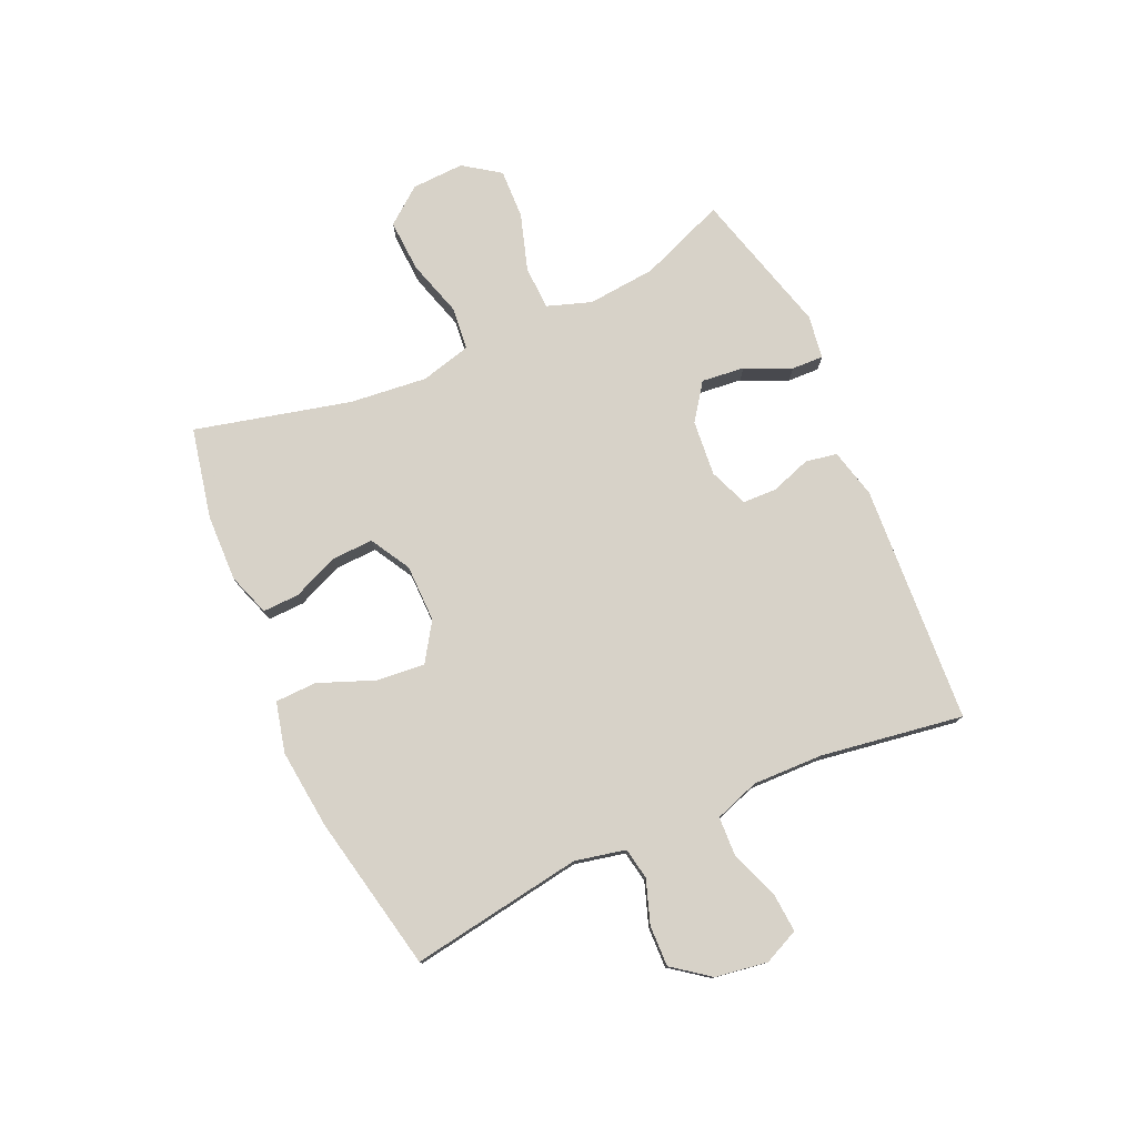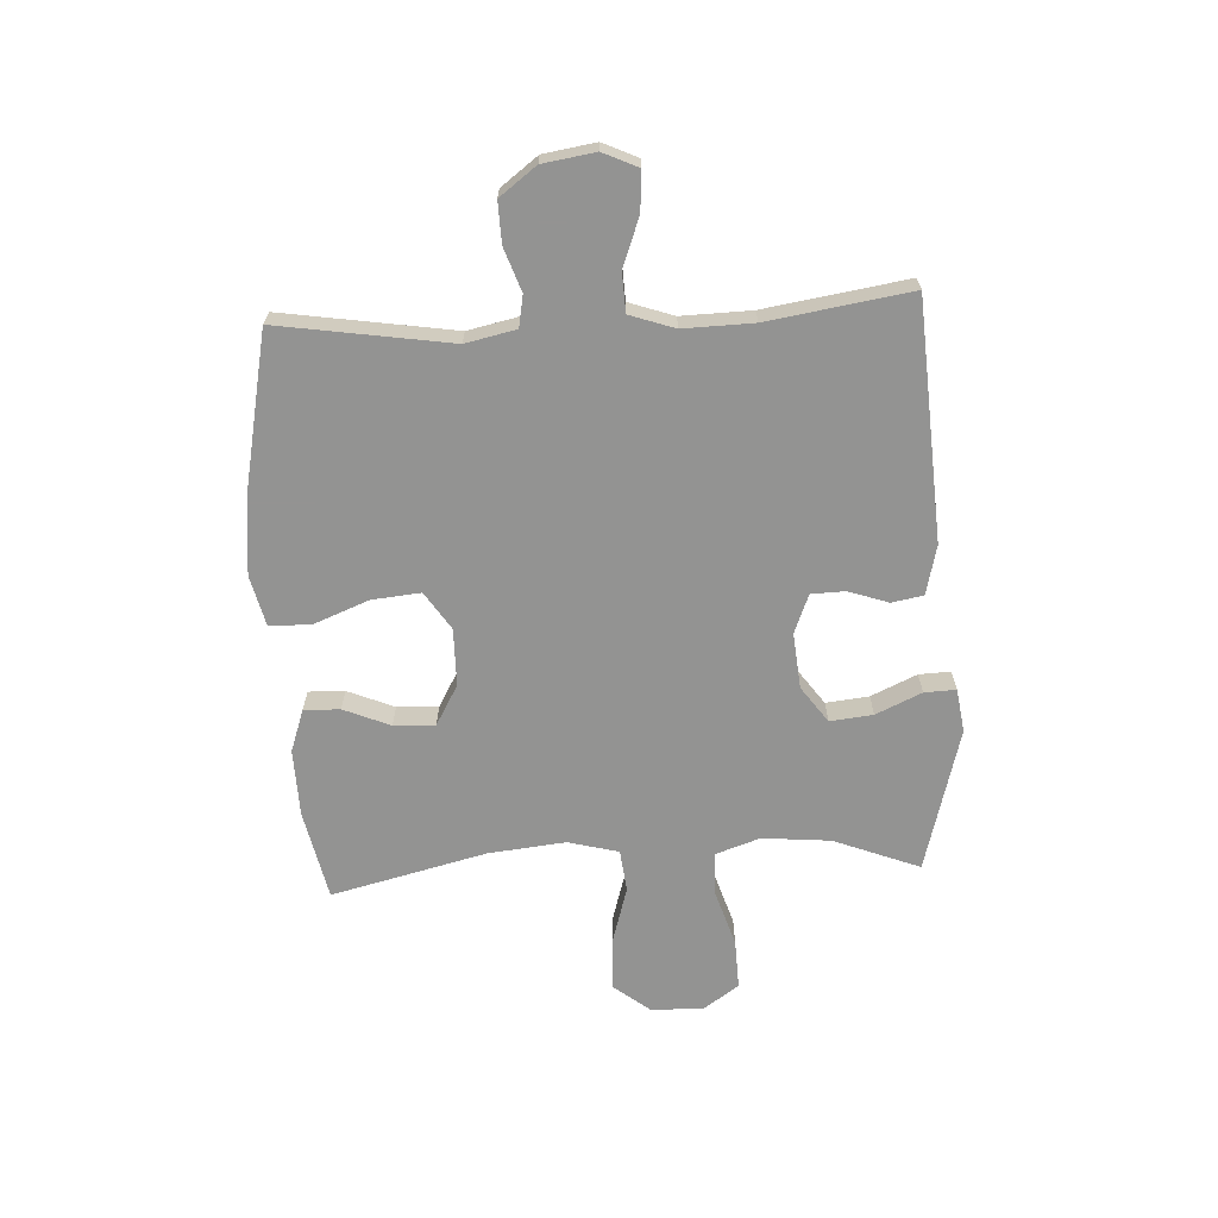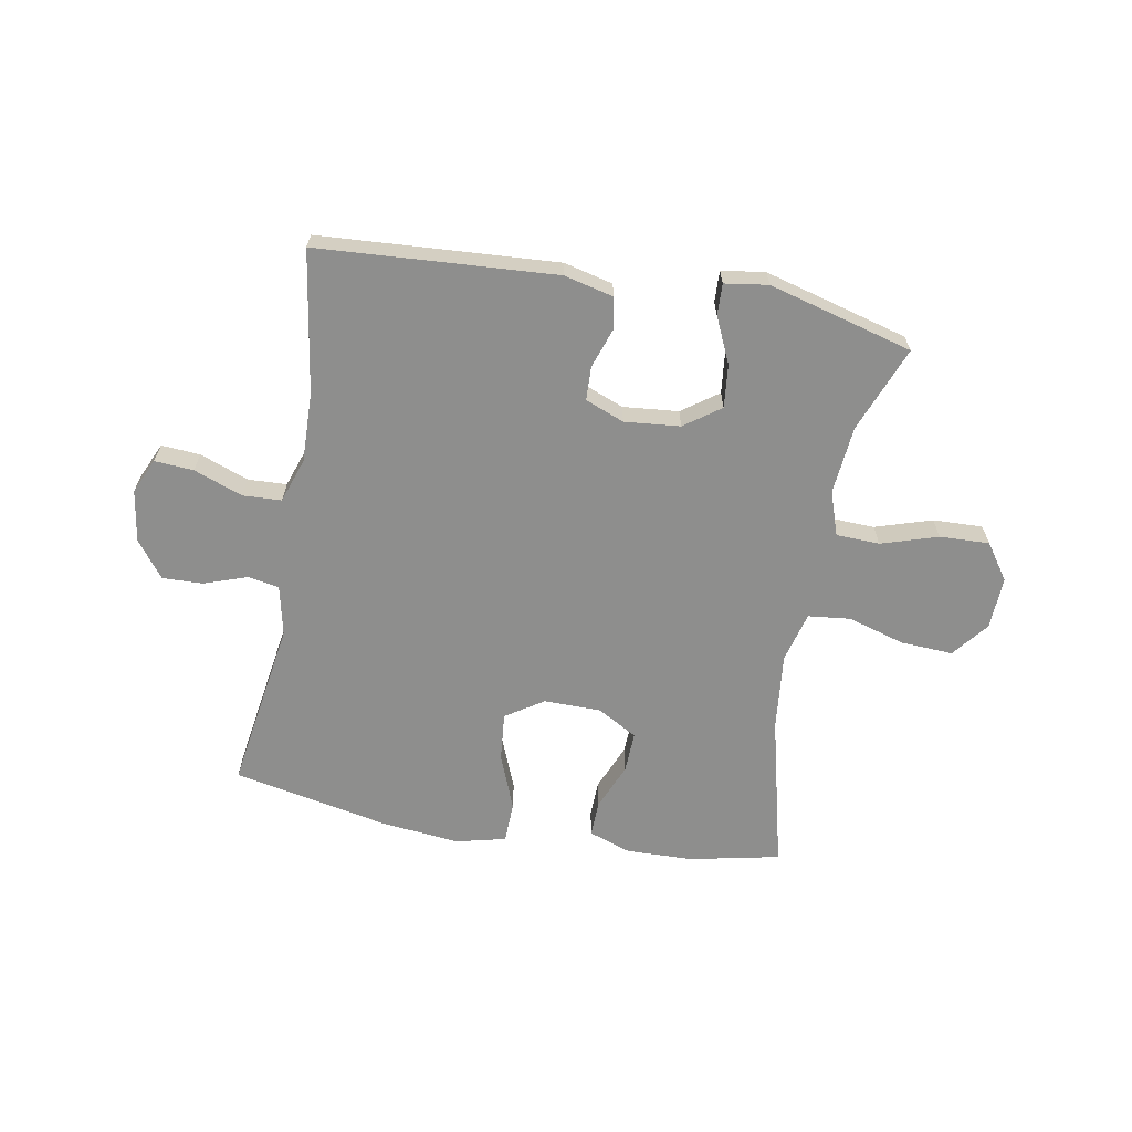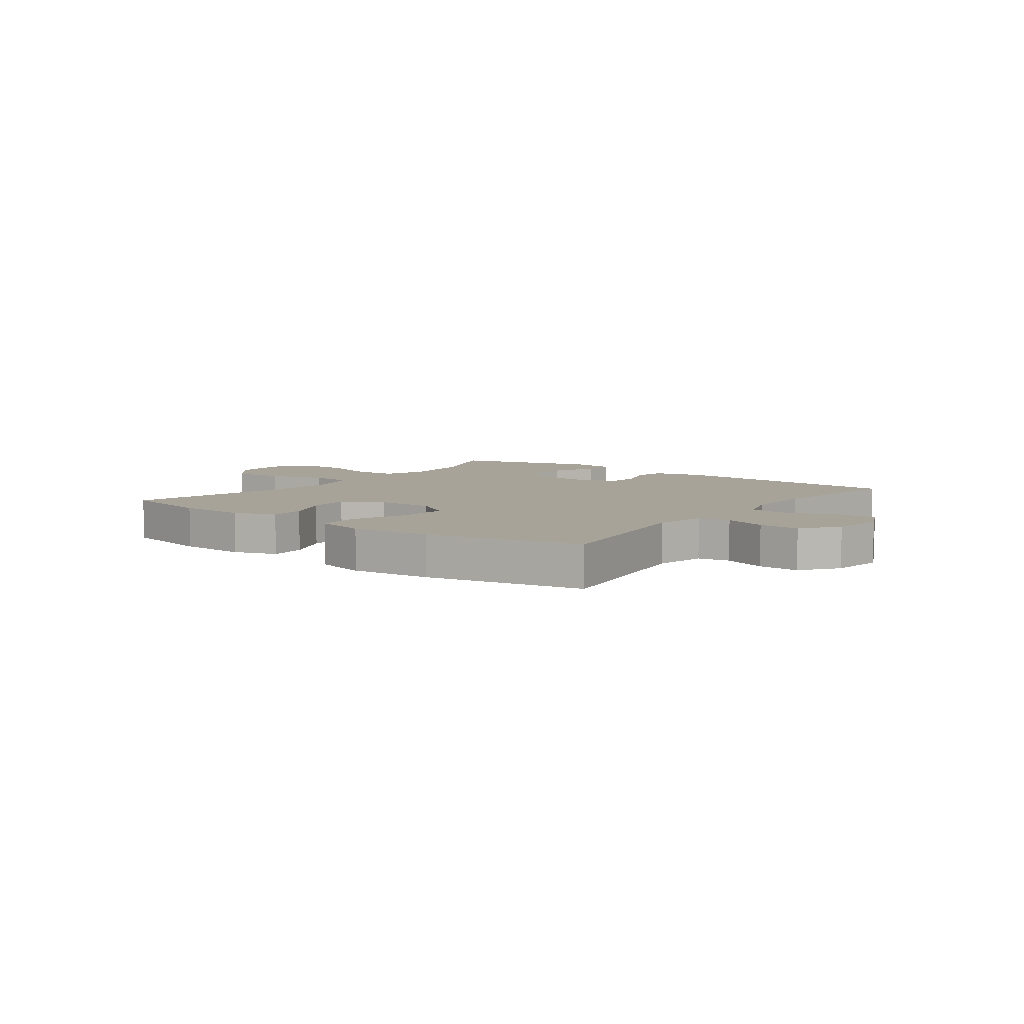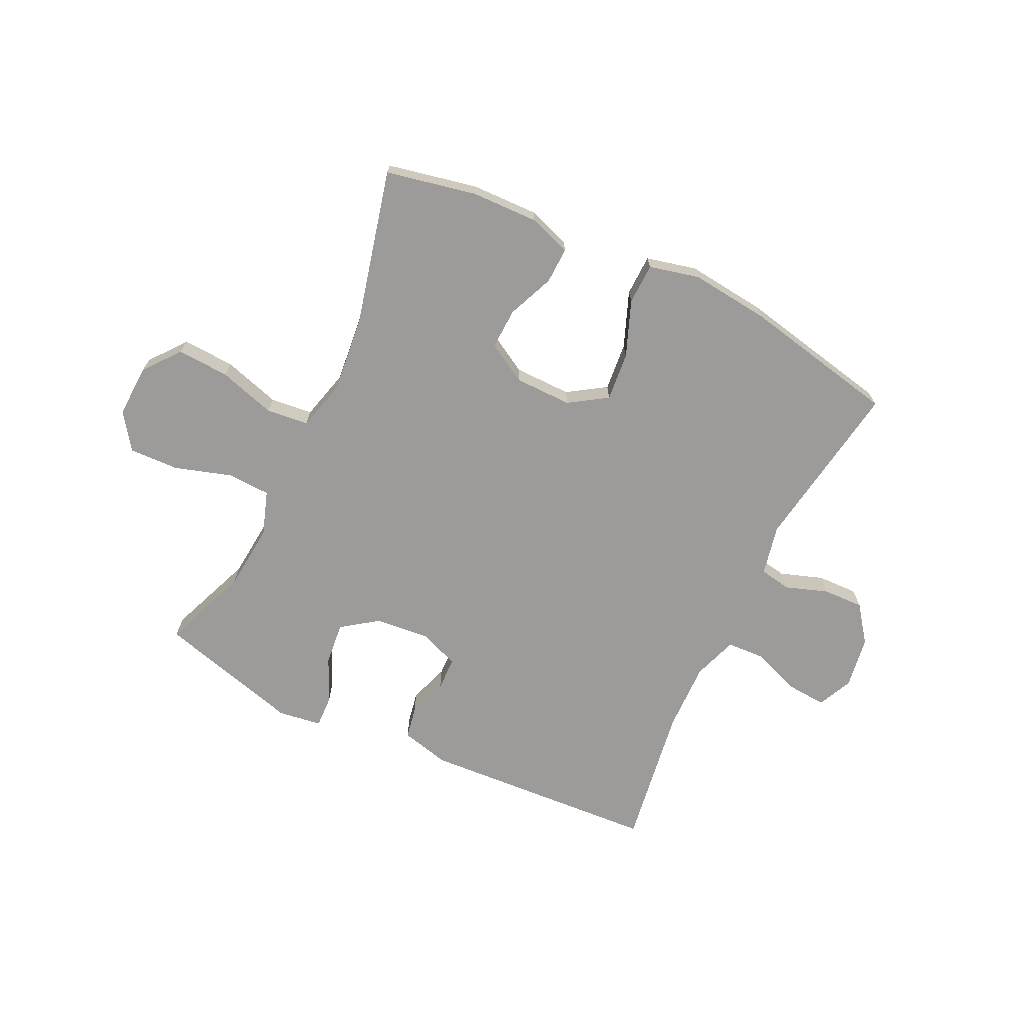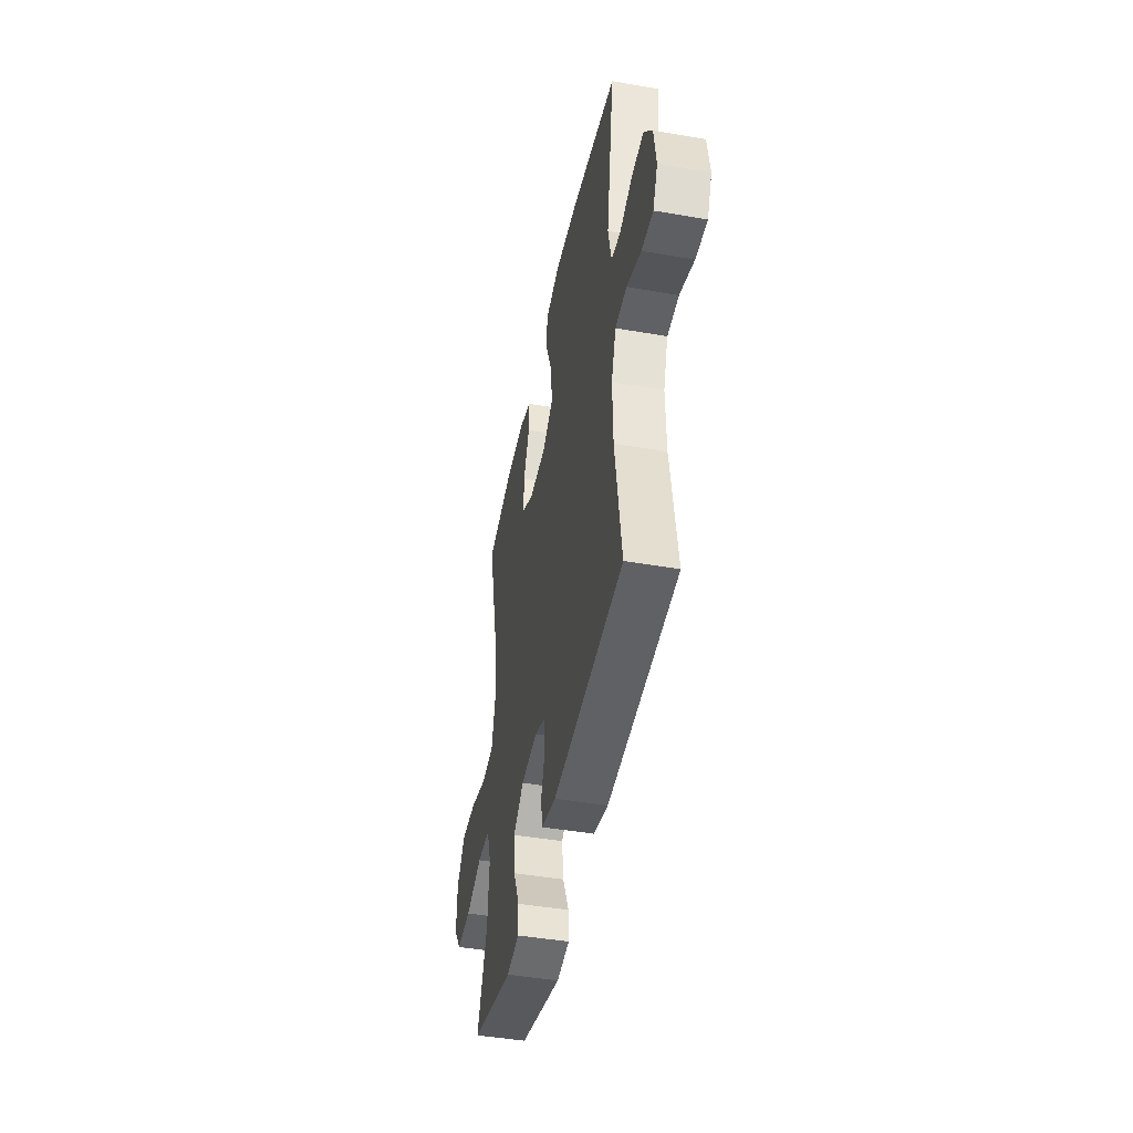
<metadata>
{"format":"obj","ext":"obj","renderer":"f3d","projection":"perspective","resolution":1024,"background":"white","views":[{"elev":77.4,"azim":65.9,"up":"+Y"},{"elev":-66.7,"azim":93.1,"up":"+Y"},{"elev":-64.8,"azim":169.9,"up":"+Y"},{"elev":6.9,"azim":36.8,"up":"+Y"},{"elev":-69.7,"azim":-25.6,"up":"+Y"},{"elev":-45.0,"azim":78.6,"up":"+Z"}]}
</metadata>
<code>
v 0.5 0.07 -0.5
v 0.084 0.07 -0.526
v -0.002 0.07 -0.505
v -0.012 0.07 -0.45
v 0.012 0.07 -0.38
v 0.01 0.07 -0.321
v -0.058 0.07 -0.294
v -0.155 0.07 -0.303
v -0.218 0.07 -0.348
v -0.21 0.07 -0.423
v -0.174 0.07 -0.503
v -0.172 0.07 -0.558
v -0.248 0.07 -0.569
v -0.5 0.07 -0.5
v -0.441 0.07 -0.35
v -0.43 0.07 -0.231
v -0.456 0.07 -0.154
v -0.532 0.07 -0.151
v -0.631 0.07 -0.182
v -0.718 0.07 -0.185
v -0.762 0.07 -0.122
v -0.758 0.07 -0.03
v -0.708 0.07 0.033
v -0.617 0.07 0.028
v -0.517 0.07 -0.002
v -0.443 0.07 0.006
v -0.42 0.07 0.094
v -0.434 0.07 0.229
v -0.5 0.07 0.5
v -0.342 0.07 0.533
v -0.225 0.07 0.536
v -0.151 0.07 0.51
v -0.153 0.07 0.447
v -0.187 0.07 0.366
v -0.19 0.07 0.294
v -0.12 0.07 0.254
v -0.02 0.07 0.253
v 0.046 0.07 0.296
v 0.038 0.07 0.381
v 0 0.07 0.478
v 0.002 0.07 0.55
v 0.09 0.07 0.571
v 0.228 0.07 0.556
v 0.5 0.07 0.5
v 0.453 0.07 0.2
v 0.472 0.07 0.112
v 0.527 0.07 0.102
v 0.602 0.07 0.128
v 0.673 0.07 0.13
v 0.721 0.07 0.066
v 0.735 0.07 -0.025
v 0.707 0.07 -0.086
v 0.639 0.07 -0.081
v 0.554 0.07 -0.049
v 0.486 0.07 -0.052
v 0.459 0.07 -0.13
v 0.462 0.07 -0.252
v 0.5 0 -0.5
v 0.084 0 -0.526
v -0.002 0 -0.505
v -0.012 0 -0.45
v 0.012 0 -0.38
v 0.01 0 -0.321
v -0.058 0 -0.294
v -0.155 0 -0.303
v -0.218 0 -0.348
v -0.21 0 -0.423
v -0.174 0 -0.503
v -0.172 0 -0.558
v -0.248 0 -0.569
v -0.5 0 -0.5
v -0.441 0 -0.35
v -0.43 0 -0.231
v -0.456 0 -0.154
v -0.532 0 -0.151
v -0.631 0 -0.182
v -0.718 0 -0.185
v -0.762 0 -0.122
v -0.758 0 -0.03
v -0.708 0 0.033
v -0.617 0 0.028
v -0.517 0 -0.002
v -0.443 0 0.006
v -0.42 0 0.094
v -0.434 0 0.229
v -0.5 0 0.5
v -0.342 0 0.533
v -0.225 0 0.536
v -0.151 0 0.51
v -0.153 0 0.447
v -0.187 0 0.366
v -0.19 0 0.294
v -0.12 0 0.254
v -0.02 0 0.253
v 0.046 0 0.296
v 0.038 0 0.381
v 0 0 0.478
v 0.002 0 0.55
v 0.09 0 0.571
v 0.228 0 0.556
v 0.5 0 0.5
v 0.453 0 0.2
v 0.472 0 0.112
v 0.527 0 0.102
v 0.602 0 0.128
v 0.673 0 0.13
v 0.721 0 0.066
v 0.735 0 -0.025
v 0.707 0 -0.086
v 0.639 0 -0.081
v 0.554 0 -0.049
v 0.486 0 -0.052
v 0.459 0 -0.13
v 0.462 0 -0.252
f 52 53 54
f 51 52 54
f 50 51 54
f 49 50 54
f 48 49 54
f 47 48 54
f 46 47 54 55
f 45 46 55 56
f 43 44 45
f 42 43 45
f 41 42 45
f 40 41 45
f 39 40 45
f 38 39 45 56
f 32 33 34
f 31 32 34
f 30 31 34
f 29 30 34
f 28 29 34
f 27 28 34 35
f 26 27 35 36
f 23 24 25
f 22 23 25
f 21 22 25
f 20 21 25
f 19 20 25
f 18 19 25
f 17 18 25 26
f 26 36 37
f 17 26 37
f 16 17 37
f 13 14 15
f 12 13 15
f 11 12 15
f 10 11 15
f 9 10 15 16
f 3 4 5
f 2 3 5
f 1 2 5
f 57 1 5
f 57 5 6
f 56 57 6 7
f 38 56 7 8
f 16 37 38
f 9 16 38
f 8 9 38
f 111 110 109
f 111 109 108
f 111 108 107
f 111 107 106
f 111 106 105
f 111 105 104
f 112 111 104 103
f 113 112 103 102
f 102 101 100
f 102 100 99
f 102 99 98
f 102 98 97
f 102 97 96
f 113 102 96 95
f 91 90 89
f 91 89 88
f 91 88 87
f 91 87 86
f 91 86 85
f 92 91 85 84
f 93 92 84 83
f 82 81 80
f 82 80 79
f 82 79 78
f 82 78 77
f 82 77 76
f 82 76 75
f 83 82 75 74
f 94 93 83
f 94 83 74
f 94 74 73
f 72 71 70
f 72 70 69
f 72 69 68
f 72 68 67
f 73 72 67 66
f 62 61 60
f 62 60 59
f 62 59 58
f 62 58 114
f 63 62 114
f 64 63 114 113
f 65 64 113 95
f 95 94 73
f 95 73 66
f 95 66 65
f 1 58 59 2
f 2 59 60 3
f 3 60 61 4
f 4 61 62 5
f 5 62 63 6
f 6 63 64 7
f 7 64 65 8
f 8 65 66 9
f 9 66 67 10
f 10 67 68 11
f 11 68 69 12
f 12 69 70 13
f 13 70 71 14
f 14 71 72 15
f 15 72 73 16
f 16 73 74 17
f 17 74 75 18
f 18 75 76 19
f 19 76 77 20
f 20 77 78 21
f 21 78 79 22
f 22 79 80 23
f 23 80 81 24
f 24 81 82 25
f 25 82 83 26
f 26 83 84 27
f 27 84 85 28
f 28 85 86 29
f 29 86 87 30
f 30 87 88 31
f 31 88 89 32
f 32 89 90 33
f 33 90 91 34
f 34 91 92 35
f 35 92 93 36
f 36 93 94 37
f 37 94 95 38
f 38 95 96 39
f 39 96 97 40
f 40 97 98 41
f 41 98 99 42
f 42 99 100 43
f 43 100 101 44
f 44 101 102 45
f 45 102 103 46
f 46 103 104 47
f 47 104 105 48
f 48 105 106 49
f 49 106 107 50
f 50 107 108 51
f 51 108 109 52
f 52 109 110 53
f 53 110 111 54
f 54 111 112 55
f 55 112 113 56
f 56 113 114 57
f 57 114 58 1

</code>
